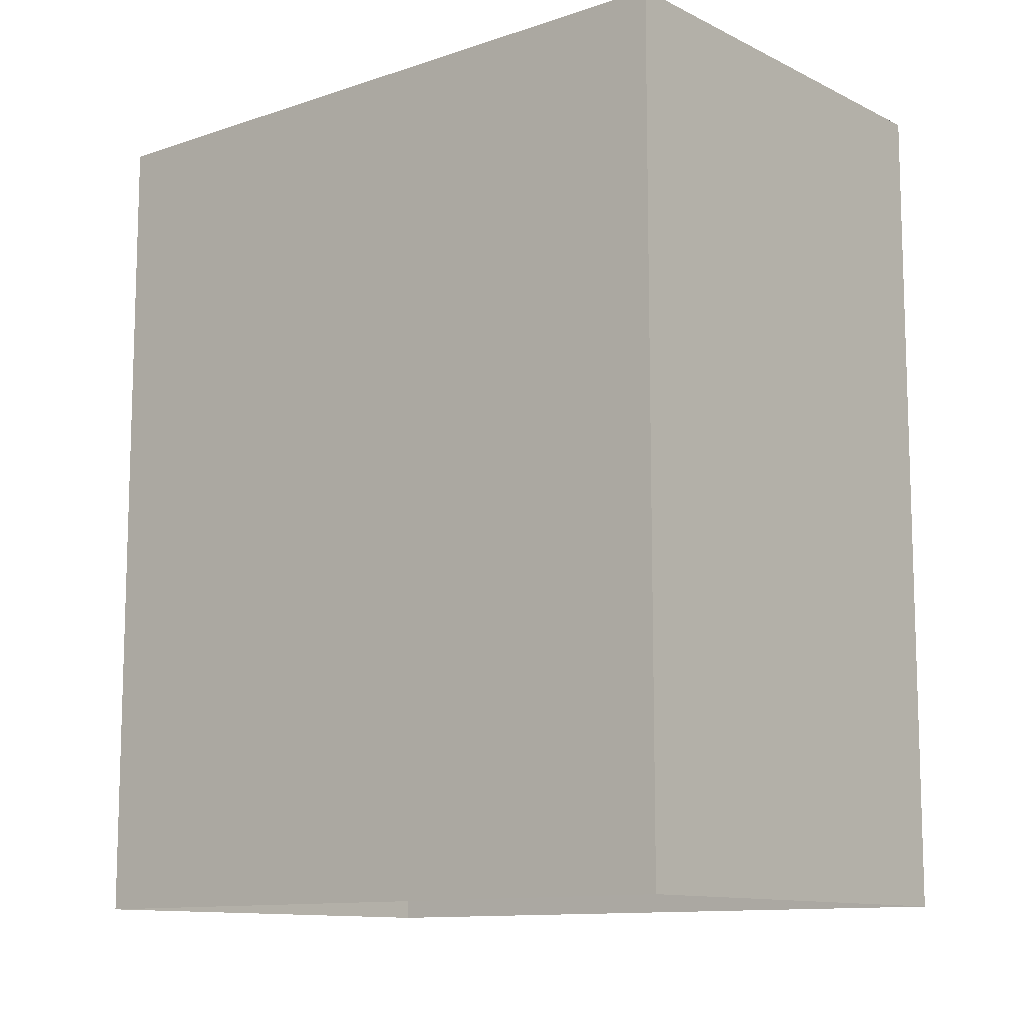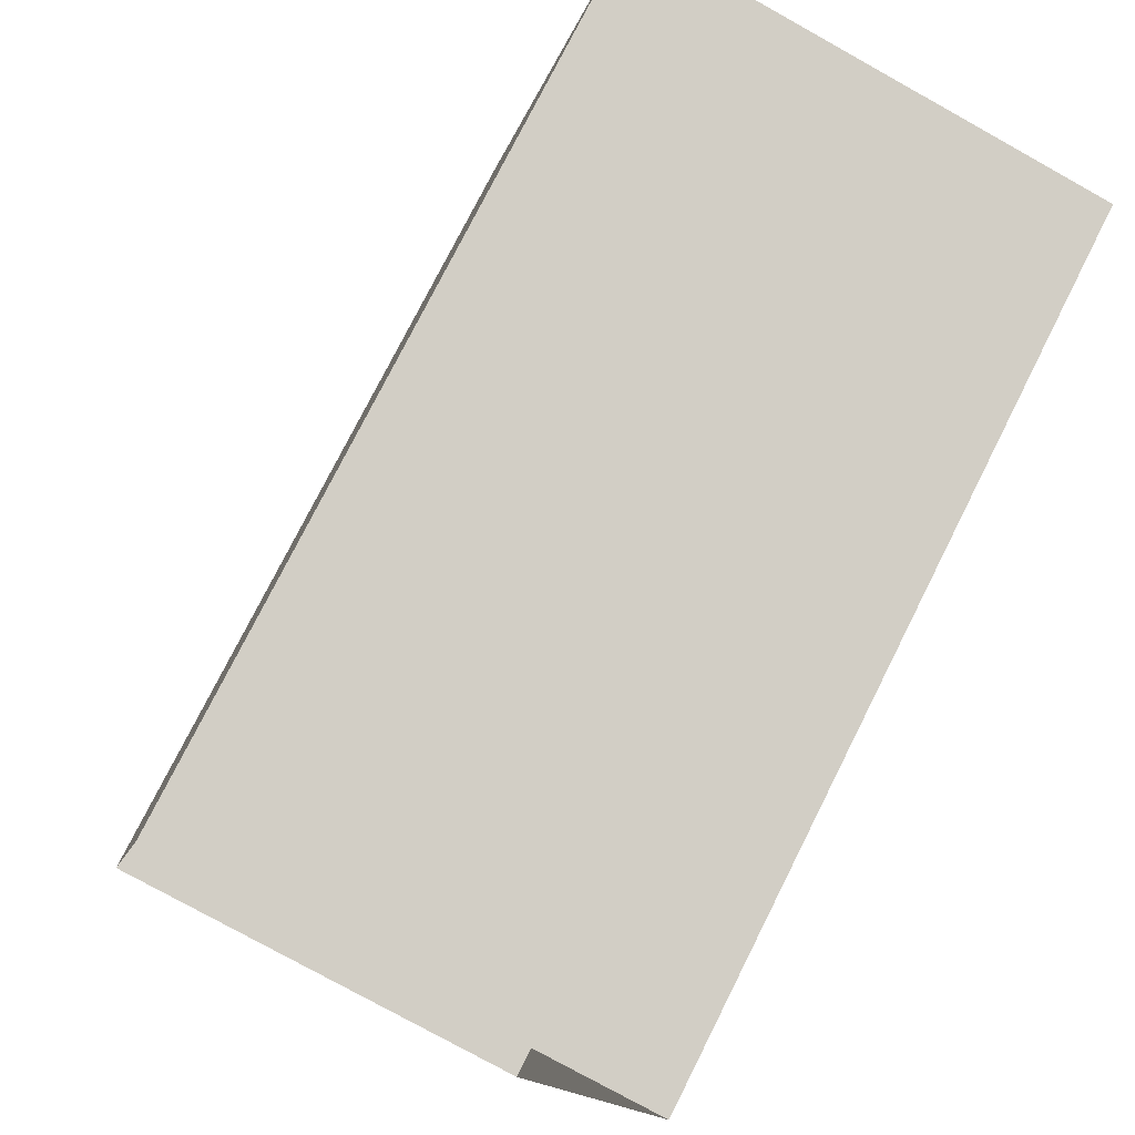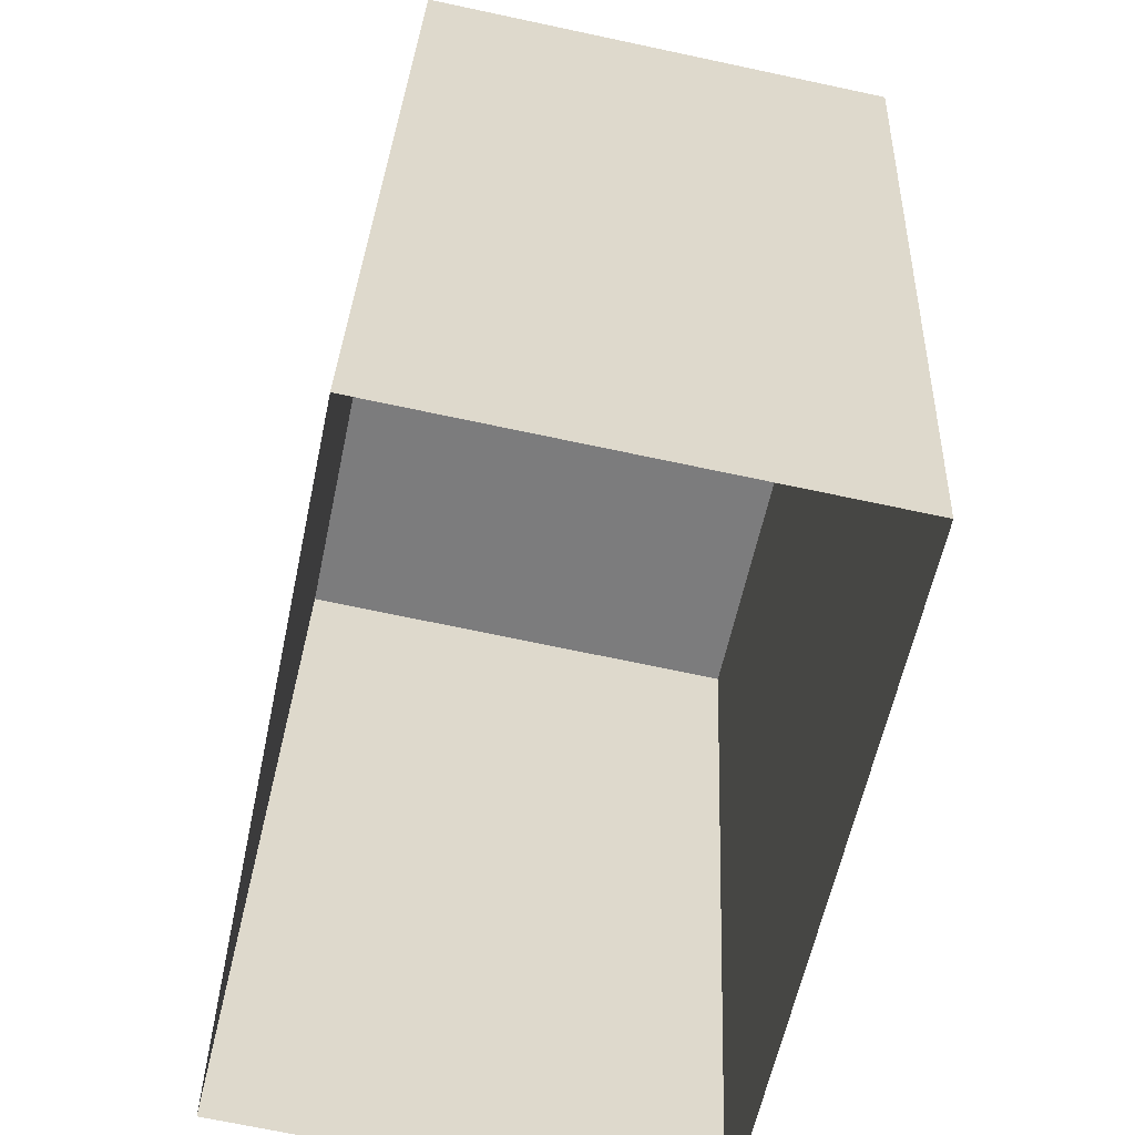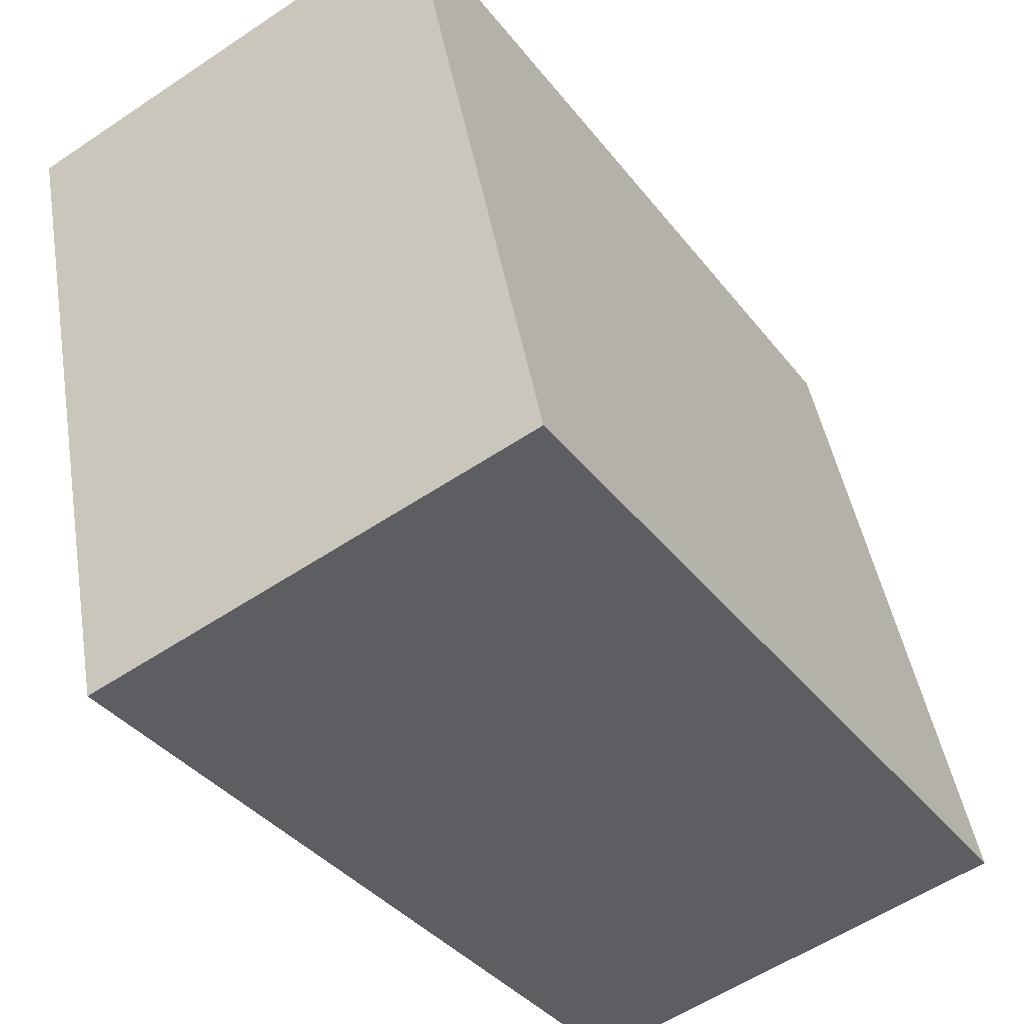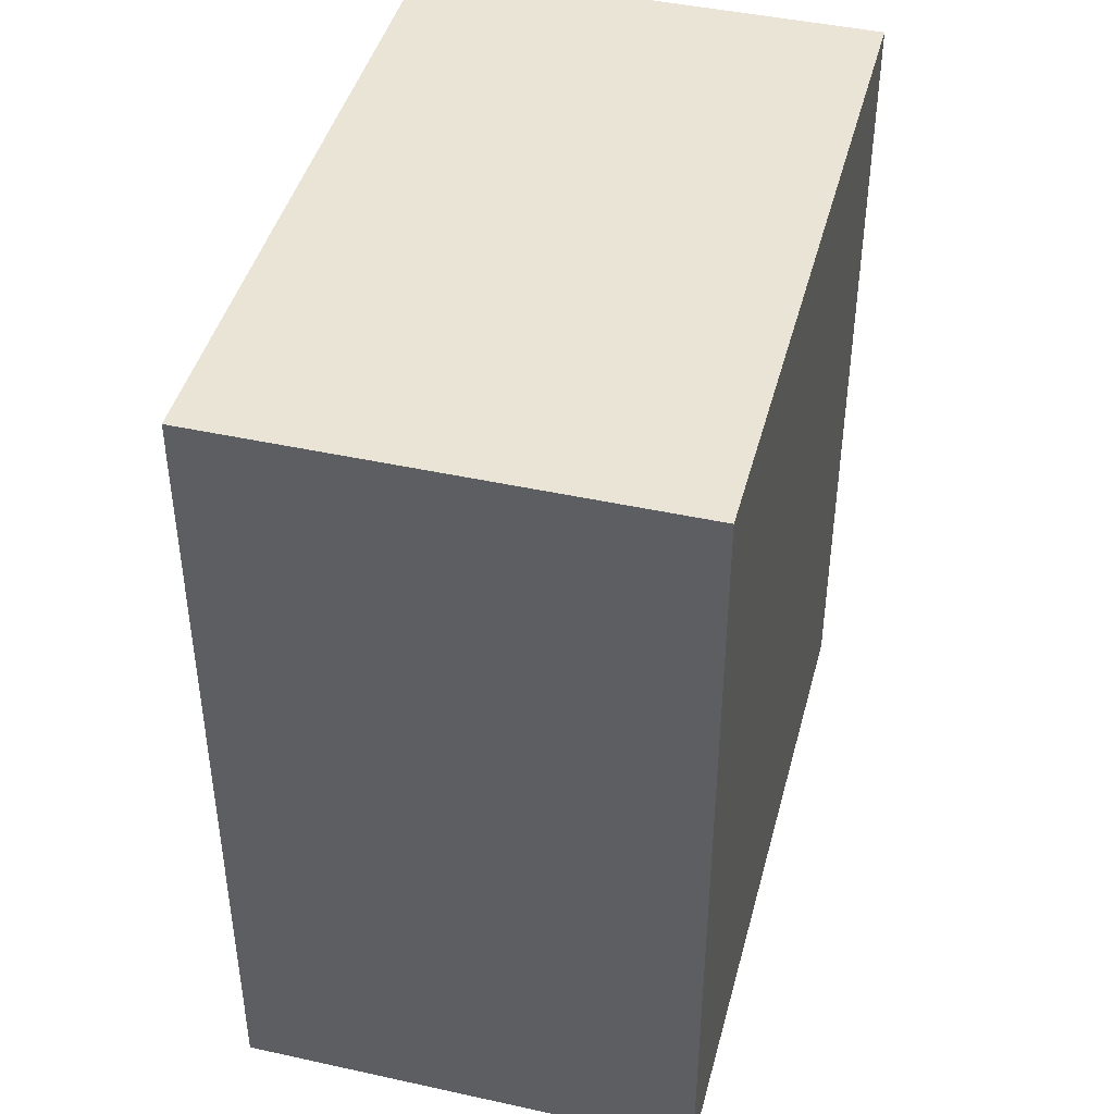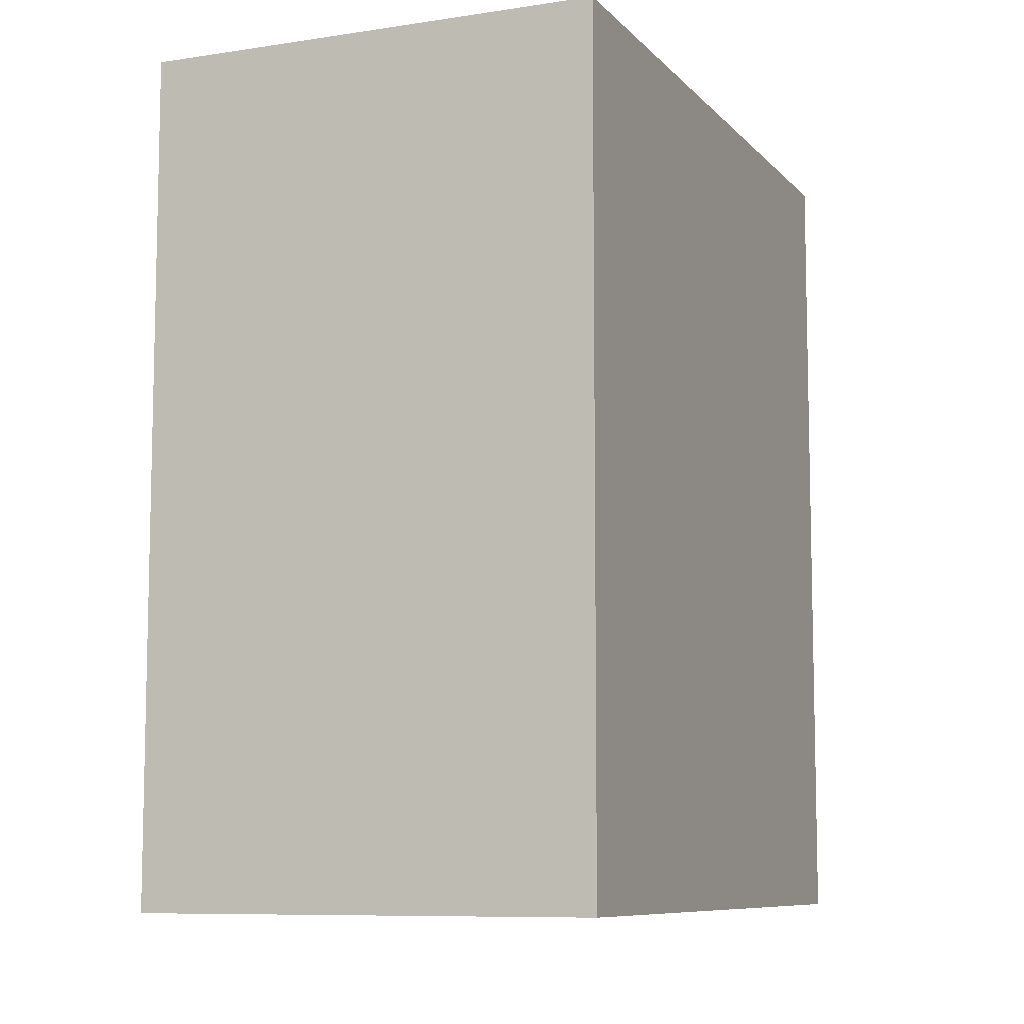
<metadata>
{"format":"obj","ext":"obj","renderer":"f3d","projection":"perspective","resolution":1024,"background":"white","views":[{"elev":-11.3,"azim":141.6,"up":"+Z"},{"elev":76.7,"azim":-153.3,"up":"+Y"},{"elev":31.0,"azim":-177.7,"up":"+Y"},{"elev":-36.8,"azim":32.7,"up":"+Y"},{"elev":43.8,"azim":-153.6,"up":"+Z"},{"elev":-8.5,"azim":-145.2,"up":"+Z"}]}
</metadata>
<code>
v -1.182e+04 -3.445e+04 36.07
v -1.182e+04 -3.445e+04 36.07
v -1.182e+04 -3.446e+04 36.07
v -1.182e+04 -3.446e+04 36.07
v -1.182e+04 -3.445e+04 43.26
v -1.182e+04 -3.446e+04 43.26
v -1.182e+04 -3.446e+04 43.26
v -1.182e+04 -3.445e+04 43.26
f 1 2 3
f 4 1 3
f 5 6 7
f 8 5 7
f 6 4 3
f 7 6 3
f 5 1 4
f 6 5 4
f 5 2 1
f 5 8 2
f 8 3 2
f 8 7 3

</code>
